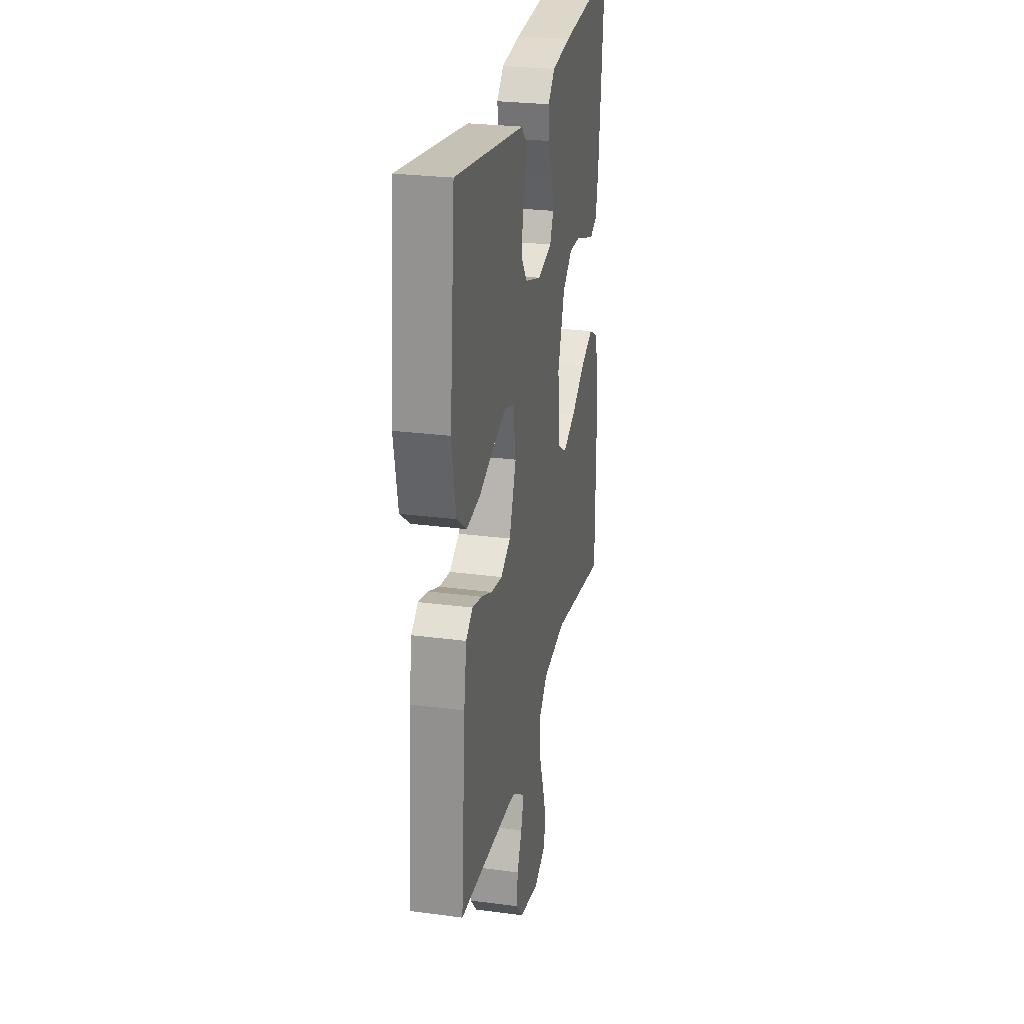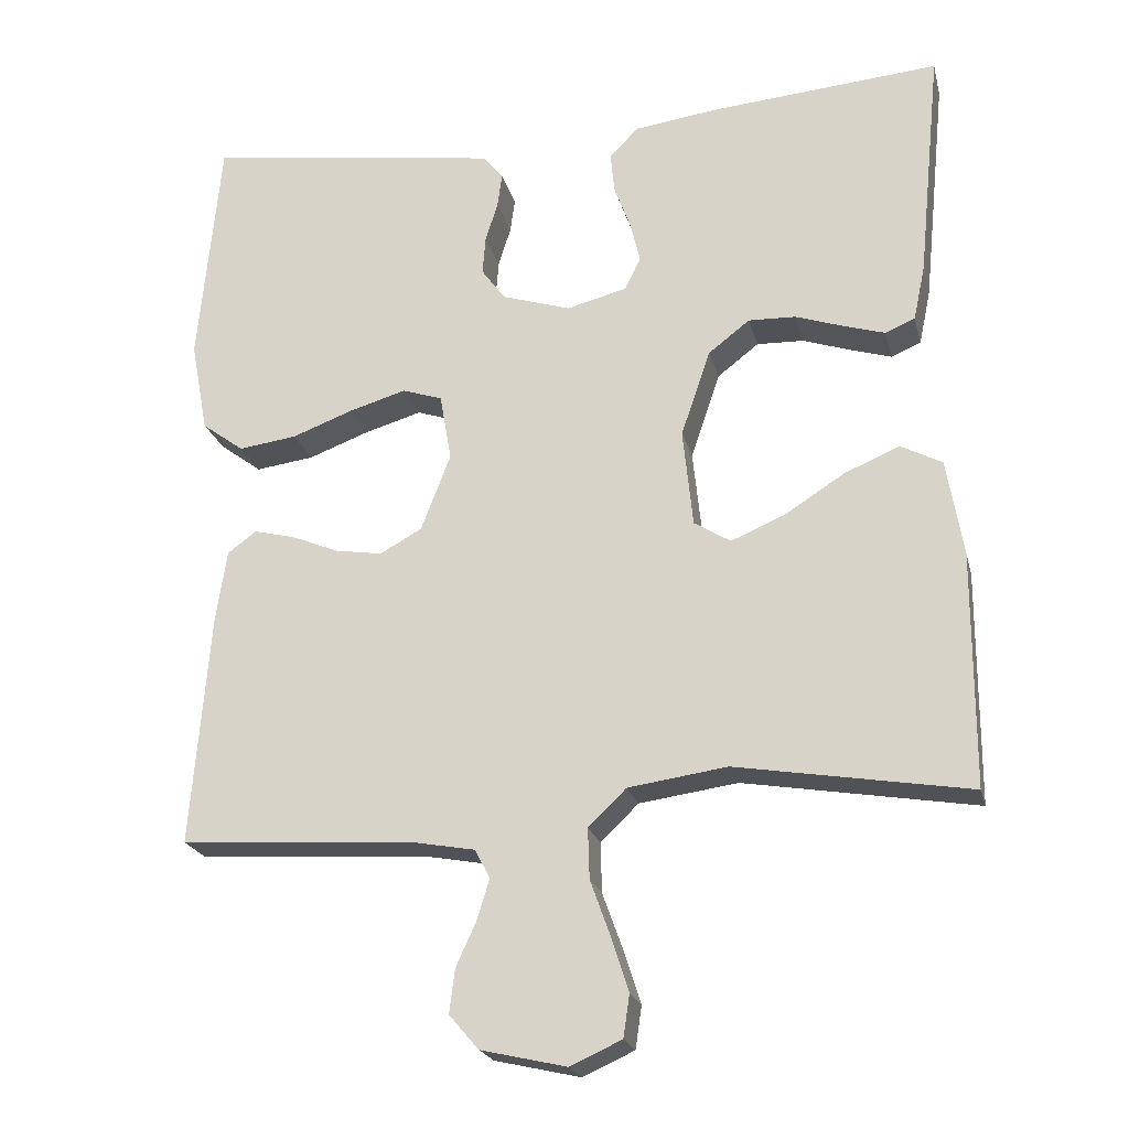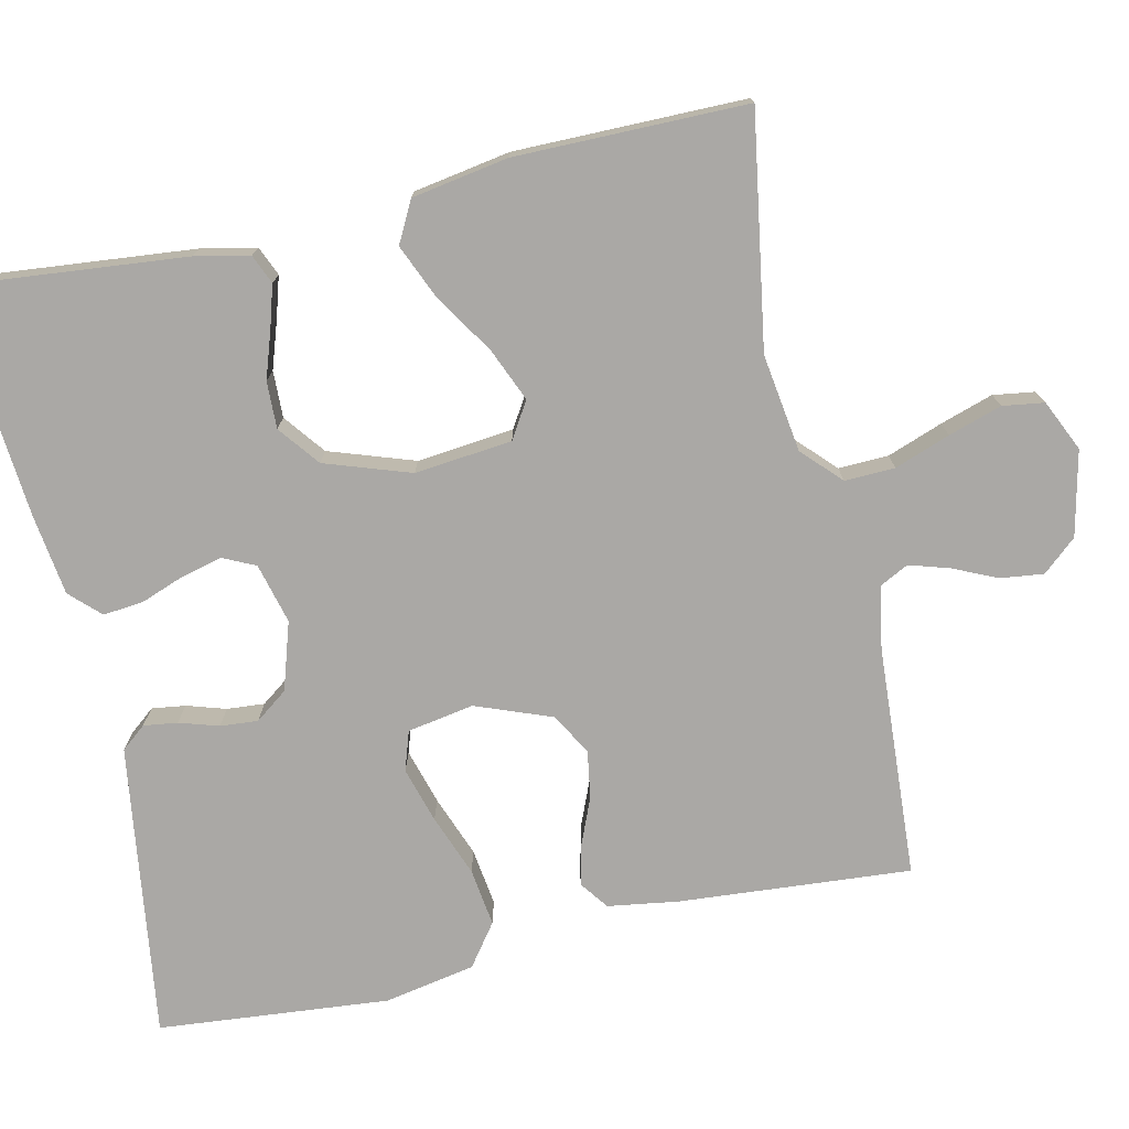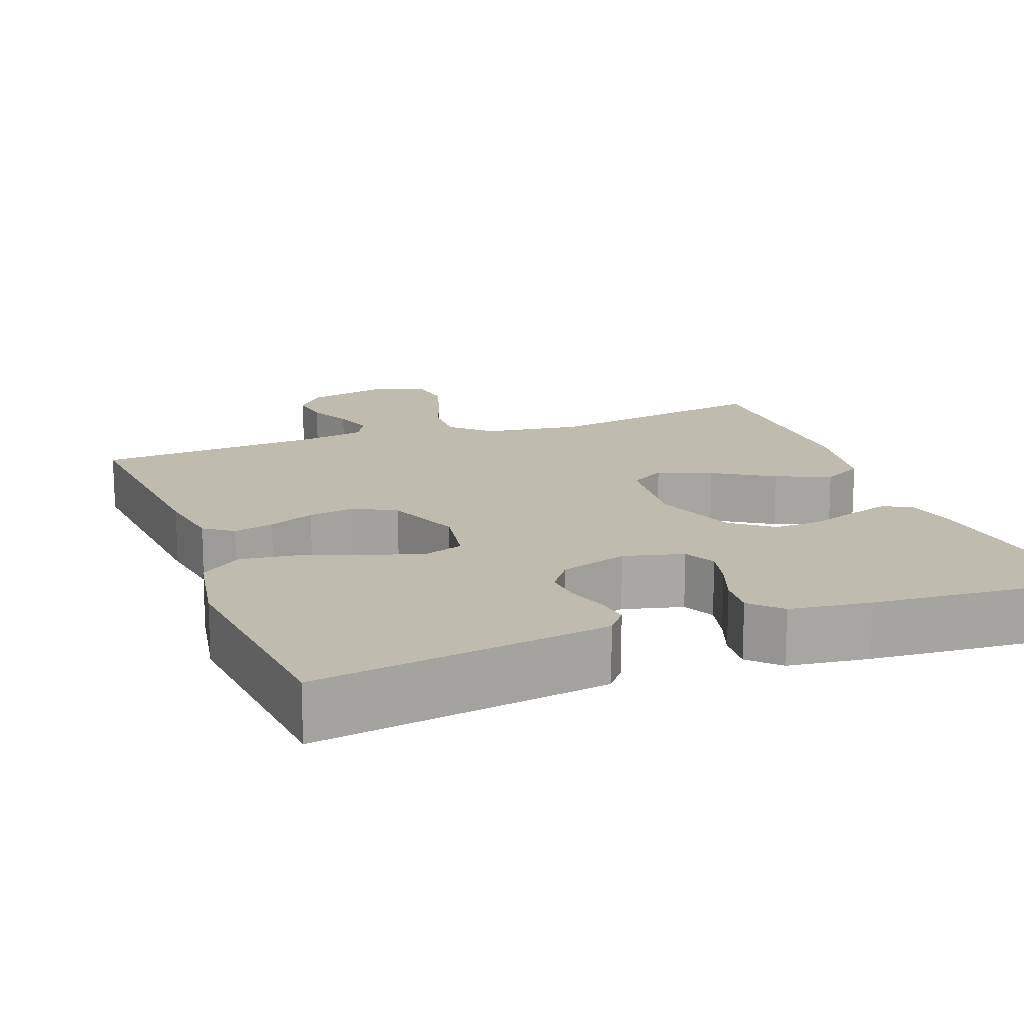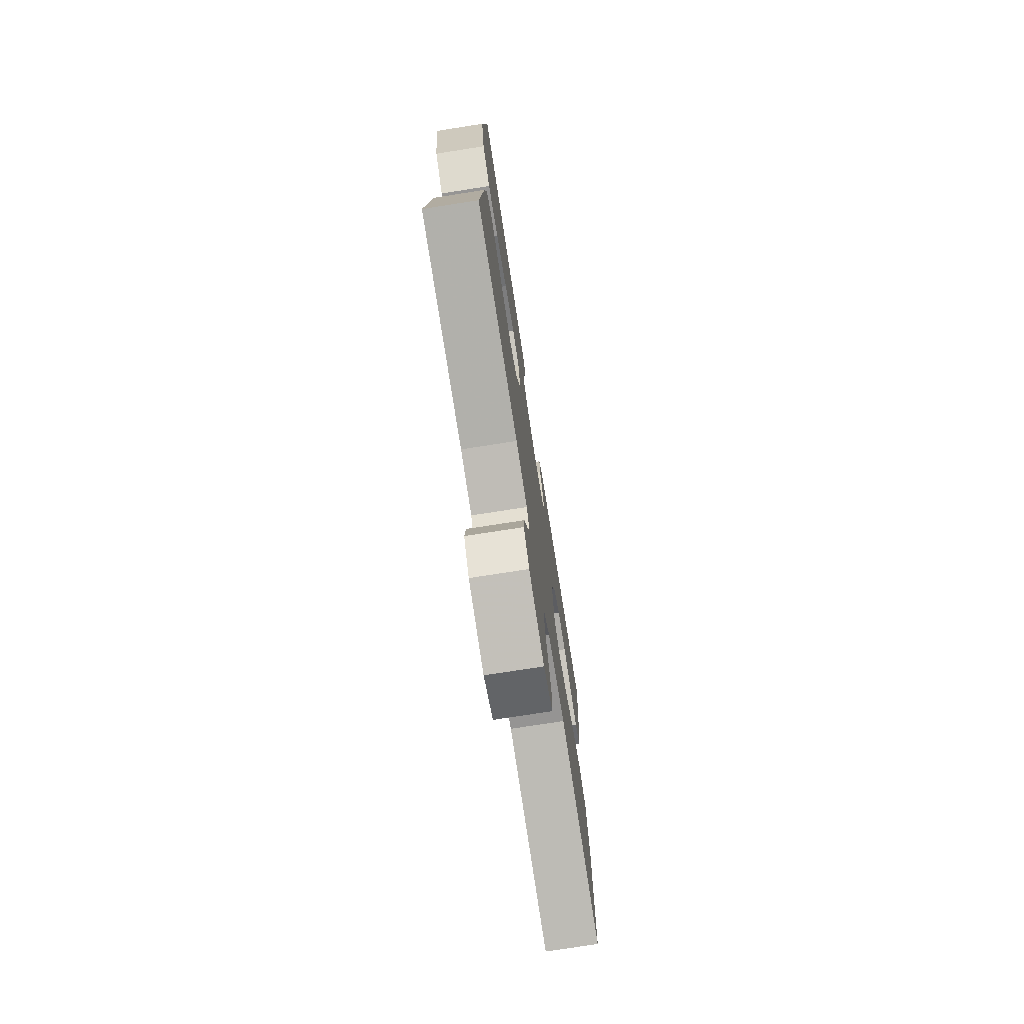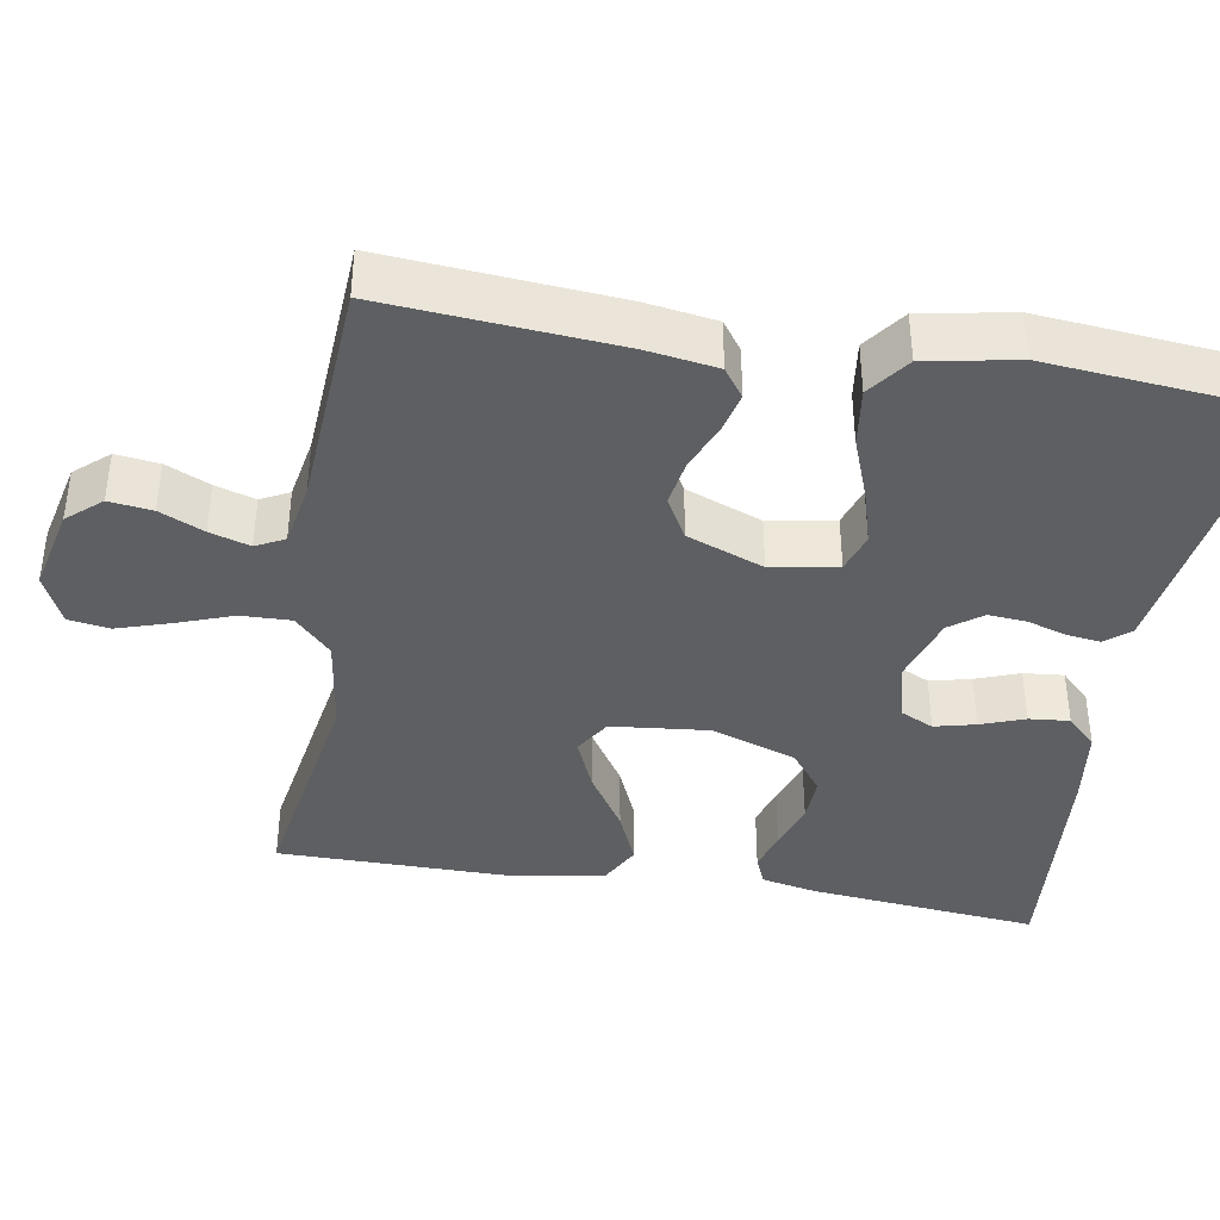
<metadata>
{"format":"obj","ext":"obj","renderer":"f3d","projection":"perspective","resolution":1024,"background":"white","views":[{"elev":26.5,"azim":-78.3,"up":"+Z"},{"elev":-21.8,"azim":13.4,"up":"+Z"},{"elev":-75.2,"azim":102.7,"up":"+Y"},{"elev":15.9,"azim":-20.8,"up":"+Y"},{"elev":-75.0,"azim":-81.1,"up":"+Z"},{"elev":-39.5,"azim":-99.6,"up":"+Y"}]}
</metadata>
<code>
v 0.5 0.07 -0.5
v 0.2 0.07 -0.45
v 0.073 0.07 -0.468
v 0.024 0.07 -0.515
v 0.026 0.07 -0.58
v 0.052 0.07 -0.652
v 0.074 0.07 -0.721
v 0.066 0.07 -0.775
v 0 0.07 -0.805
v -0.11 0.07 -0.78
v -0.148 0.07 -0.736
v -0.141 0.07 -0.68
v -0.115 0.07 -0.623
v -0.099 0.07 -0.571
v -0.118 0.07 -0.534
v -0.2 0.07 -0.519
v -0.5 0.07 -0.5
v -0.476 0.07 -0.2
v -0.462 0.07 -0.108
v -0.425 0.07 -0.081
v -0.372 0.07 -0.094
v -0.312 0.07 -0.119
v -0.251 0.07 -0.129
v -0.197 0.07 -0.099
v -0.159 0.07 0
v -0.174 0.07 0.086
v -0.225 0.07 0.103
v -0.297 0.07 0.082
v -0.377 0.07 0.052
v -0.452 0.07 0.042
v -0.506 0.07 0.082
v -0.528 0.07 0.2
v -0.5 0.07 0.5
v -0.2 0.07 0.457
v -0.119 0.07 0.445
v -0.093 0.07 0.413
v -0.099 0.07 0.369
v -0.115 0.07 0.318
v -0.119 0.07 0.269
v -0.088 0.07 0.227
v 0 0.07 0.199
v 0.078 0.07 0.219
v 0.098 0.07 0.261
v 0.085 0.07 0.314
v 0.064 0.07 0.371
v 0.059 0.07 0.423
v 0.096 0.07 0.461
v 0.2 0.07 0.475
v 0.5 0.07 0.5
v 0.47 0.07 0.2
v 0.455 0.07 0.129
v 0.417 0.07 0.113
v 0.364 0.07 0.129
v 0.302 0.07 0.15
v 0.241 0.07 0.152
v 0.188 0.07 0.111
v 0.15 0.07 0
v 0.163 0.07 -0.126
v 0.21 0.07 -0.155
v 0.279 0.07 -0.126
v 0.356 0.07 -0.077
v 0.427 0.07 -0.047
v 0.48 0.07 -0.075
v 0.501 0.07 -0.2
v 0.5 0 -0.5
v 0.2 0 -0.45
v 0.073 0 -0.468
v 0.024 0 -0.515
v 0.026 0 -0.58
v 0.052 0 -0.652
v 0.074 0 -0.721
v 0.066 0 -0.775
v 0 0 -0.805
v -0.11 0 -0.78
v -0.148 0 -0.736
v -0.141 0 -0.68
v -0.115 0 -0.623
v -0.099 0 -0.571
v -0.118 0 -0.534
v -0.2 0 -0.519
v -0.5 0 -0.5
v -0.476 0 -0.2
v -0.462 0 -0.108
v -0.425 0 -0.081
v -0.372 0 -0.094
v -0.312 0 -0.119
v -0.251 0 -0.129
v -0.197 0 -0.099
v -0.159 0 0
v -0.174 0 0.086
v -0.225 0 0.103
v -0.297 0 0.082
v -0.377 0 0.052
v -0.452 0 0.042
v -0.506 0 0.082
v -0.528 0 0.2
v -0.5 0 0.5
v -0.2 0 0.457
v -0.119 0 0.445
v -0.093 0 0.413
v -0.099 0 0.369
v -0.115 0 0.318
v -0.119 0 0.269
v -0.088 0 0.227
v 0 0 0.199
v 0.078 0 0.219
v 0.098 0 0.261
v 0.085 0 0.314
v 0.064 0 0.371
v 0.059 0 0.423
v 0.096 0 0.461
v 0.2 0 0.475
v 0.5 0 0.5
v 0.47 0 0.2
v 0.455 0 0.129
v 0.417 0 0.113
v 0.364 0 0.129
v 0.302 0 0.15
v 0.241 0 0.152
v 0.188 0 0.111
v 0.15 0 0
v 0.163 0 -0.126
v 0.21 0 -0.155
v 0.279 0 -0.126
v 0.356 0 -0.077
v 0.427 0 -0.047
v 0.48 0 -0.075
v 0.501 0 -0.2
f 64 1 2
f 63 64 2
f 62 63 2
f 61 62 2
f 60 61 2
f 59 60 2 3
f 58 59 3 4
f 57 58 4
f 52 53 54
f 51 52 54
f 50 51 54
f 49 50 54
f 48 49 54
f 47 48 54
f 46 47 54
f 45 46 54
f 44 45 54
f 43 44 54 55
f 42 43 55 56
f 36 37 38
f 35 36 38
f 34 35 38
f 33 34 38
f 32 33 38
f 31 32 38
f 30 31 38
f 29 30 38
f 28 29 38
f 27 28 38 39
f 26 27 39 40
f 20 21 22
f 19 20 22
f 18 19 22
f 17 18 22
f 16 17 22
f 15 16 22 23
f 14 15 23 24
f 11 12 13
f 10 11 13
f 9 10 13
f 8 9 13
f 7 8 13
f 6 7 13
f 5 6 13
f 4 5 13 14
f 14 24 25
f 4 14 25
f 57 4 25
f 57 25 26
f 56 57 26
f 42 56 26
f 41 42 26
f 26 40 41
f 66 65 128
f 66 128 127
f 66 127 126
f 66 126 125
f 66 125 124
f 67 66 124 123
f 68 67 123 122
f 68 122 121
f 118 117 116
f 118 116 115
f 118 115 114
f 118 114 113
f 118 113 112
f 118 112 111
f 118 111 110
f 118 110 109
f 118 109 108
f 119 118 108 107
f 120 119 107 106
f 102 101 100
f 102 100 99
f 102 99 98
f 102 98 97
f 102 97 96
f 102 96 95
f 102 95 94
f 102 94 93
f 102 93 92
f 103 102 92 91
f 104 103 91 90
f 86 85 84
f 86 84 83
f 86 83 82
f 86 82 81
f 86 81 80
f 87 86 80 79
f 88 87 79 78
f 77 76 75
f 77 75 74
f 77 74 73
f 77 73 72
f 77 72 71
f 77 71 70
f 77 70 69
f 78 77 69 68
f 89 88 78
f 89 78 68
f 89 68 121
f 90 89 121
f 90 121 120
f 90 120 106
f 90 106 105
f 105 104 90
f 1 65 66 2
f 2 66 67 3
f 3 67 68 4
f 4 68 69 5
f 5 69 70 6
f 6 70 71 7
f 7 71 72 8
f 8 72 73 9
f 9 73 74 10
f 10 74 75 11
f 11 75 76 12
f 12 76 77 13
f 13 77 78 14
f 14 78 79 15
f 15 79 80 16
f 16 80 81 17
f 17 81 82 18
f 18 82 83 19
f 19 83 84 20
f 20 84 85 21
f 21 85 86 22
f 22 86 87 23
f 23 87 88 24
f 24 88 89 25
f 25 89 90 26
f 26 90 91 27
f 27 91 92 28
f 28 92 93 29
f 29 93 94 30
f 30 94 95 31
f 31 95 96 32
f 32 96 97 33
f 33 97 98 34
f 34 98 99 35
f 35 99 100 36
f 36 100 101 37
f 37 101 102 38
f 38 102 103 39
f 39 103 104 40
f 40 104 105 41
f 41 105 106 42
f 42 106 107 43
f 43 107 108 44
f 44 108 109 45
f 45 109 110 46
f 46 110 111 47
f 47 111 112 48
f 48 112 113 49
f 49 113 114 50
f 50 114 115 51
f 51 115 116 52
f 52 116 117 53
f 53 117 118 54
f 54 118 119 55
f 55 119 120 56
f 56 120 121 57
f 57 121 122 58
f 58 122 123 59
f 59 123 124 60
f 60 124 125 61
f 61 125 126 62
f 62 126 127 63
f 63 127 128 64
f 64 128 65 1

</code>
